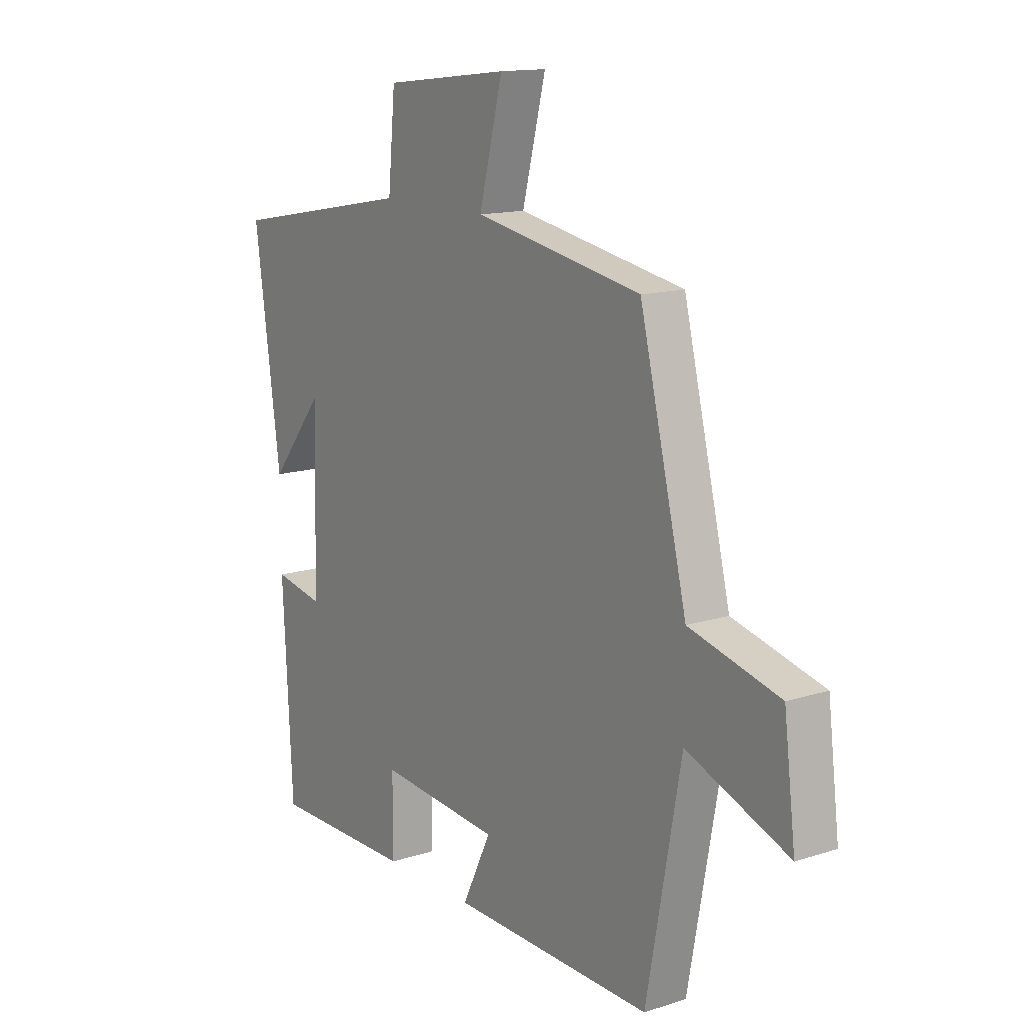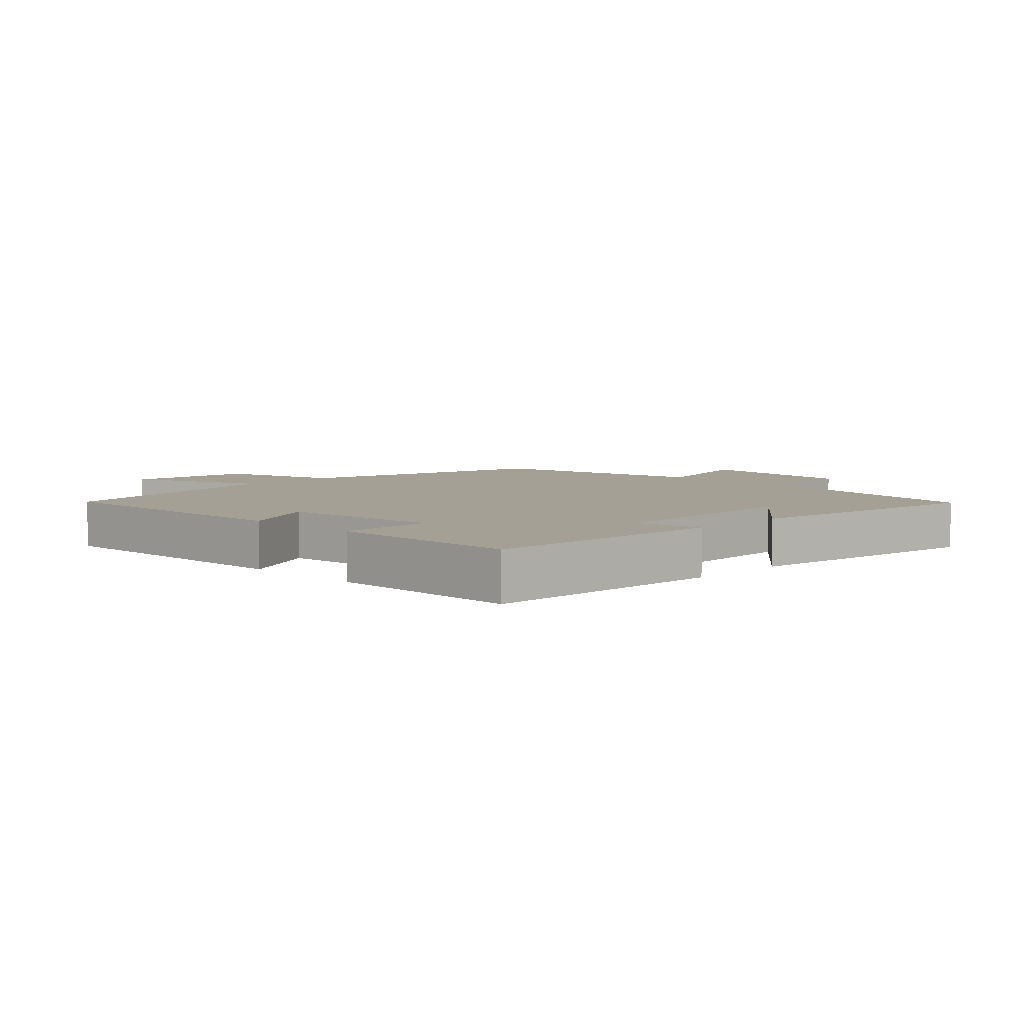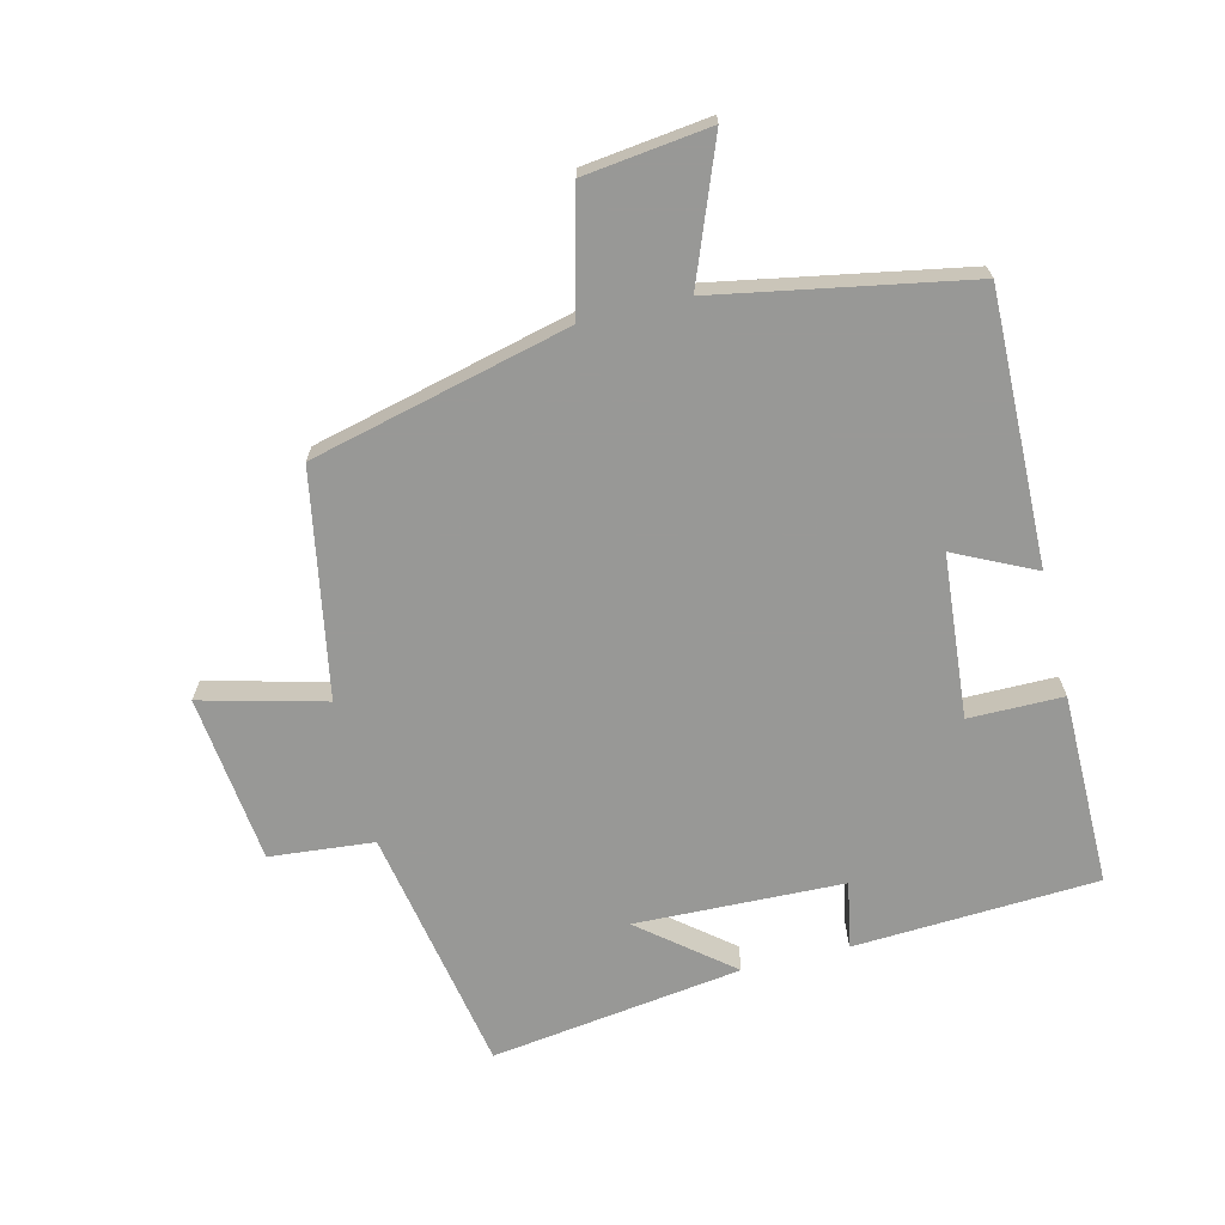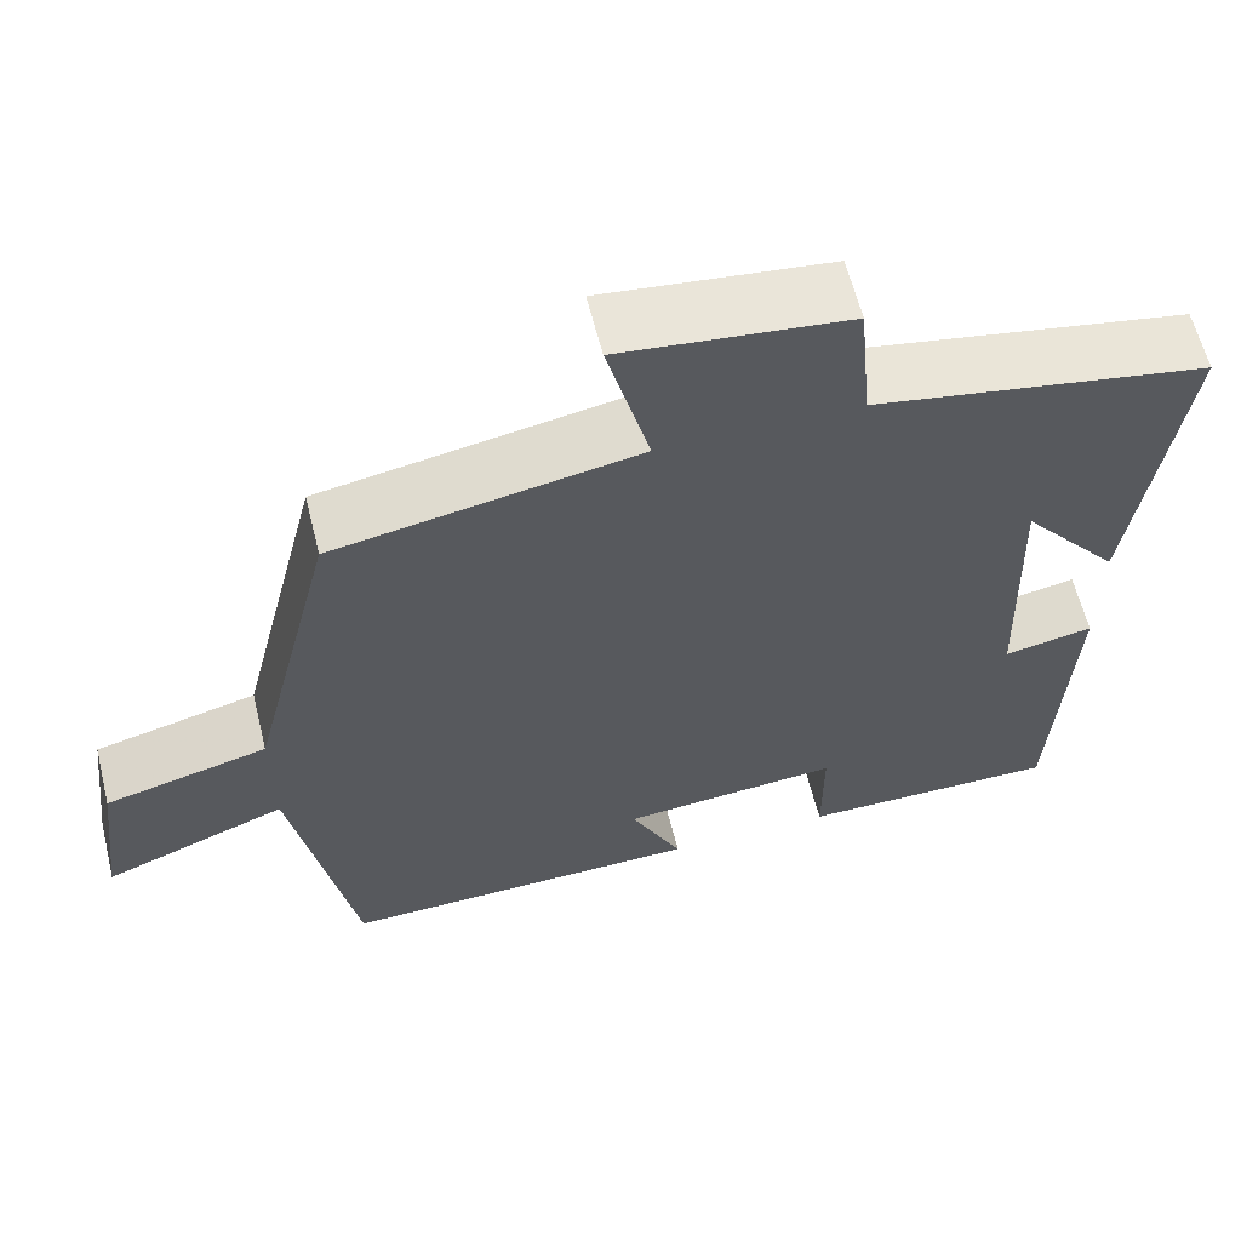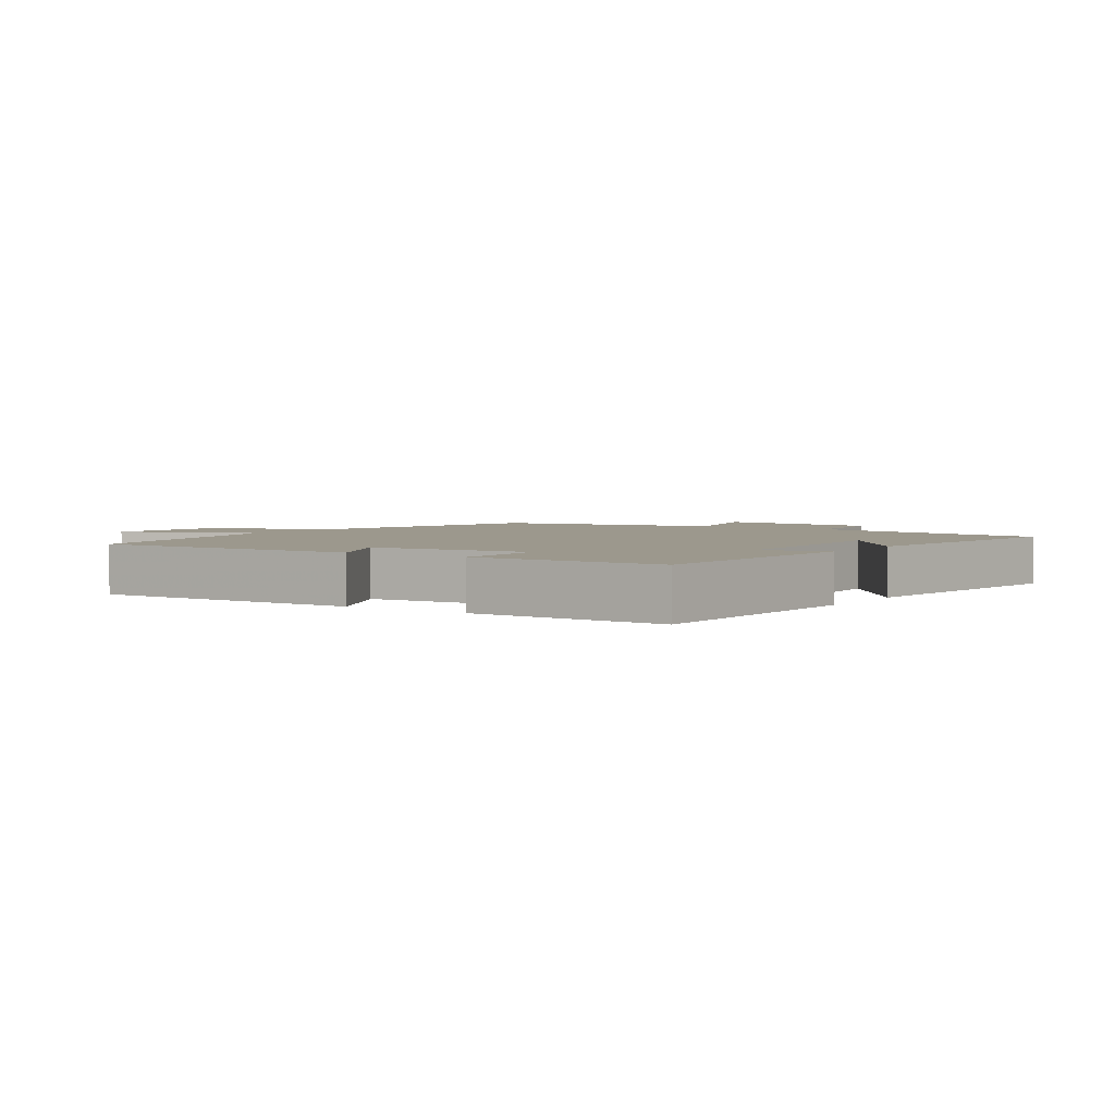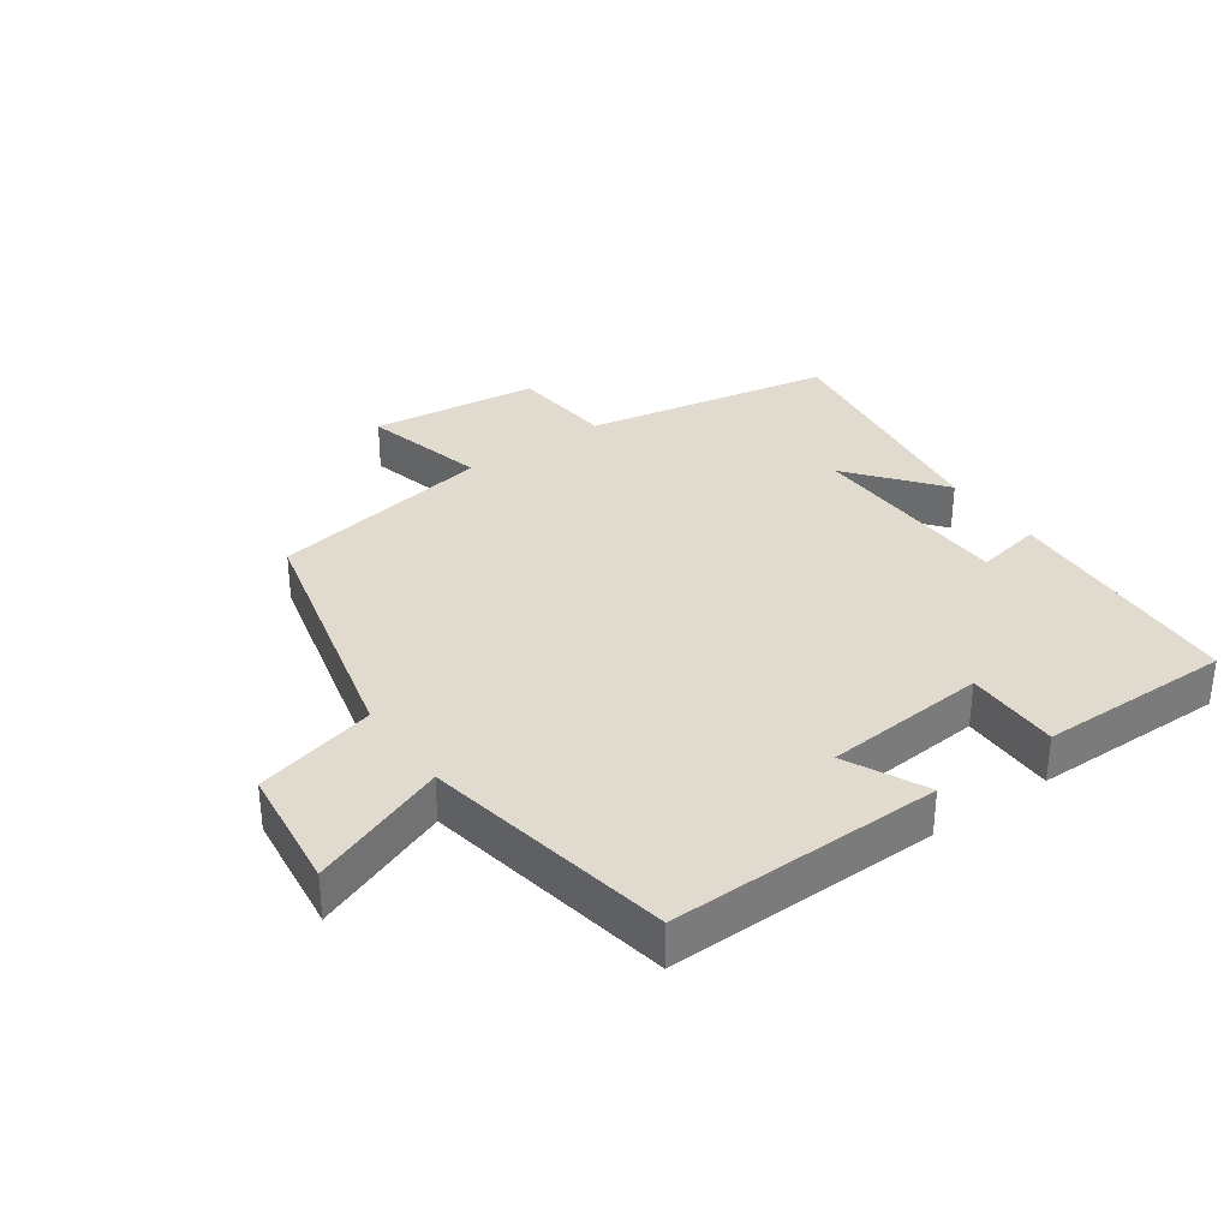
<metadata>
{"format":"obj","ext":"obj","renderer":"f3d","projection":"perspective","resolution":1024,"background":"white","views":[{"elev":14.0,"azim":54.8,"up":"+Z"},{"elev":5.8,"azim":-135.7,"up":"+Y"},{"elev":-68.5,"azim":103.8,"up":"+Y"},{"elev":61.4,"azim":166.0,"up":"+Z"},{"elev":3.1,"azim":-146.1,"up":"+Y"},{"elev":33.4,"azim":144.9,"up":"+Y"}]}
</metadata>
<code>
v 0.402 0.07 0.437
v 0.5 0.07 0.038
v 0.687 0.07 -0.01
v 0.711 0.07 -0.204
v 0.5 0.07 -0.122
v 0.429 0.07 -0.509
v 0.01 0.07 -0.5
v 0.07 0.07 -0.376
v -0.182 0.07 -0.354
v -0.182 0.07 -0.5
v -0.48 0.07 -0.501
v -0.5 0.07 -0.123
v -0.397 0.07 -0.143
v -0.387 0.07 0.179
v -0.5 0.07 0.039
v -0.554 0.07 0.429
v -0.171 0.07 0.5
v -0.156 0.07 0.661
v 0.104 0.07 0.691
v 0.055 0.07 0.5
v 0.402 0 0.437
v 0.5 0 0.038
v 0.687 0 -0.01
v 0.711 0 -0.204
v 0.5 0 -0.122
v 0.429 0 -0.509
v 0.01 0 -0.5
v 0.07 0 -0.376
v -0.182 0 -0.354
v -0.182 0 -0.5
v -0.48 0 -0.501
v -0.5 0 -0.123
v -0.397 0 -0.143
v -0.387 0 0.179
v -0.5 0 0.039
v -0.554 0 0.429
v -0.171 0 0.5
v -0.156 0 0.661
v 0.104 0 0.691
v 0.055 0 0.5
f 17 18 19 20
f 17 20 1 2
f 14 15 16 17
f 13 14 17 2
f 10 11 12 13
f 9 10 13
f 8 9 13 2
f 5 6 7 8
f 5 8 2 3
f 3 4 5
f 40 39 38 37
f 22 21 40 37
f 37 36 35 34
f 22 37 34 33
f 33 32 31 30
f 33 30 29
f 22 33 29 28
f 28 27 26 25
f 23 22 28 25
f 25 24 23
f 1 21 22 2
f 2 22 23 3
f 3 23 24 4
f 4 24 25 5
f 5 25 26 6
f 6 26 27 7
f 7 27 28 8
f 8 28 29 9
f 9 29 30 10
f 10 30 31 11
f 11 31 32 12
f 12 32 33 13
f 13 33 34 14
f 14 34 35 15
f 15 35 36 16
f 16 36 37 17
f 17 37 38 18
f 18 38 39 19
f 19 39 40 20
f 20 40 21 1

</code>
